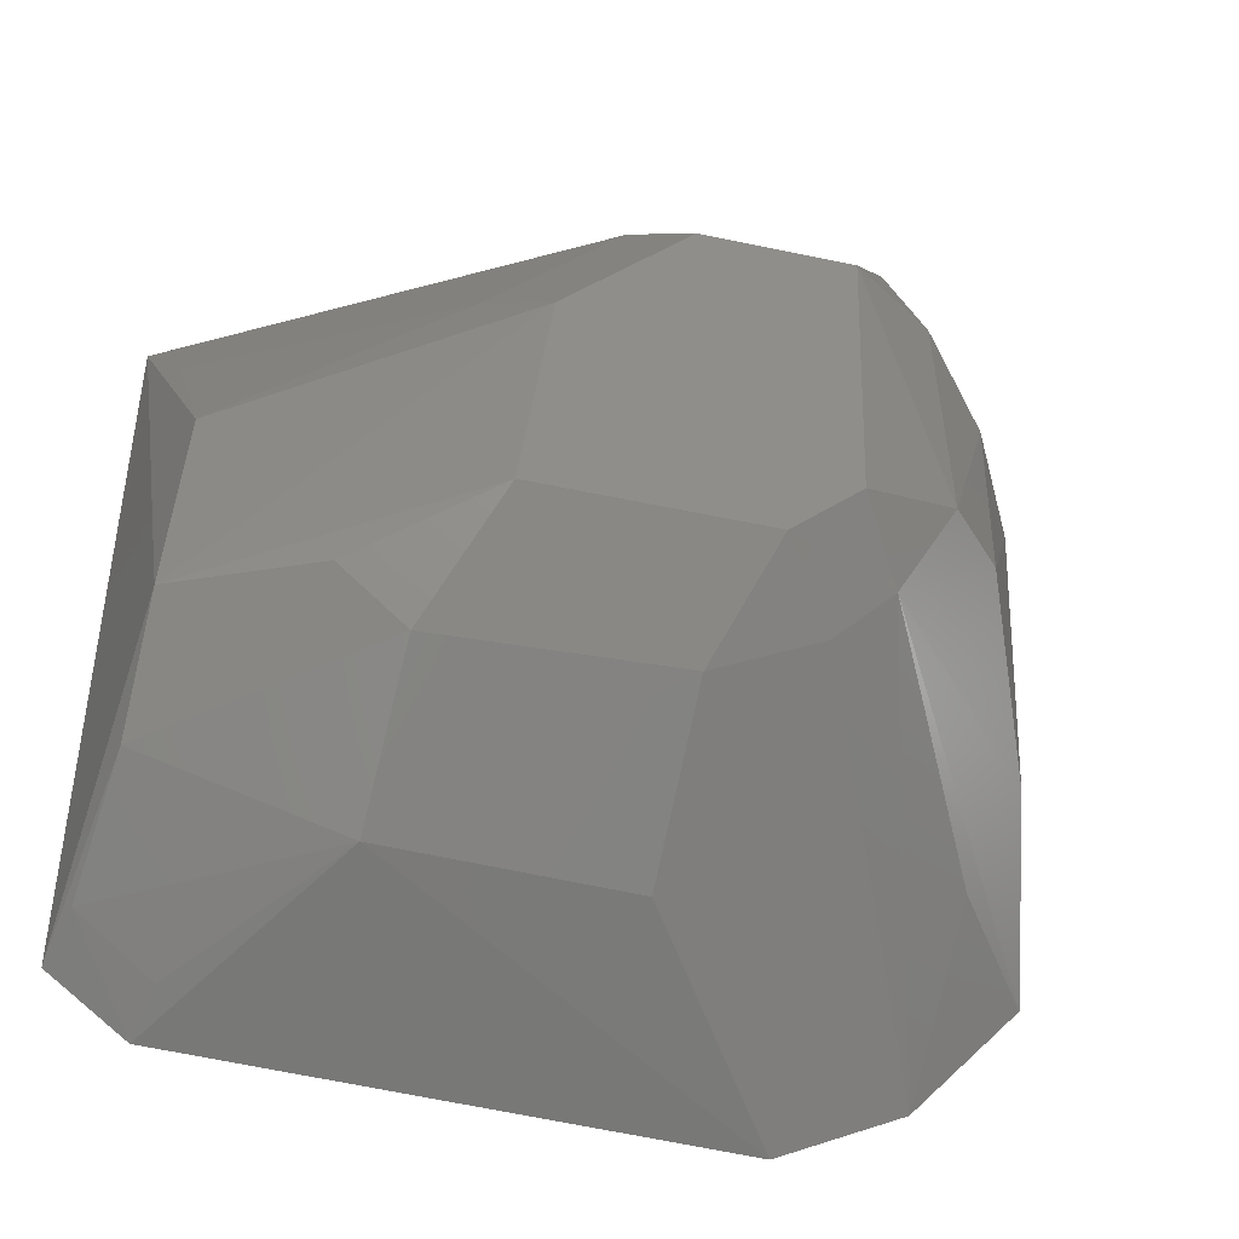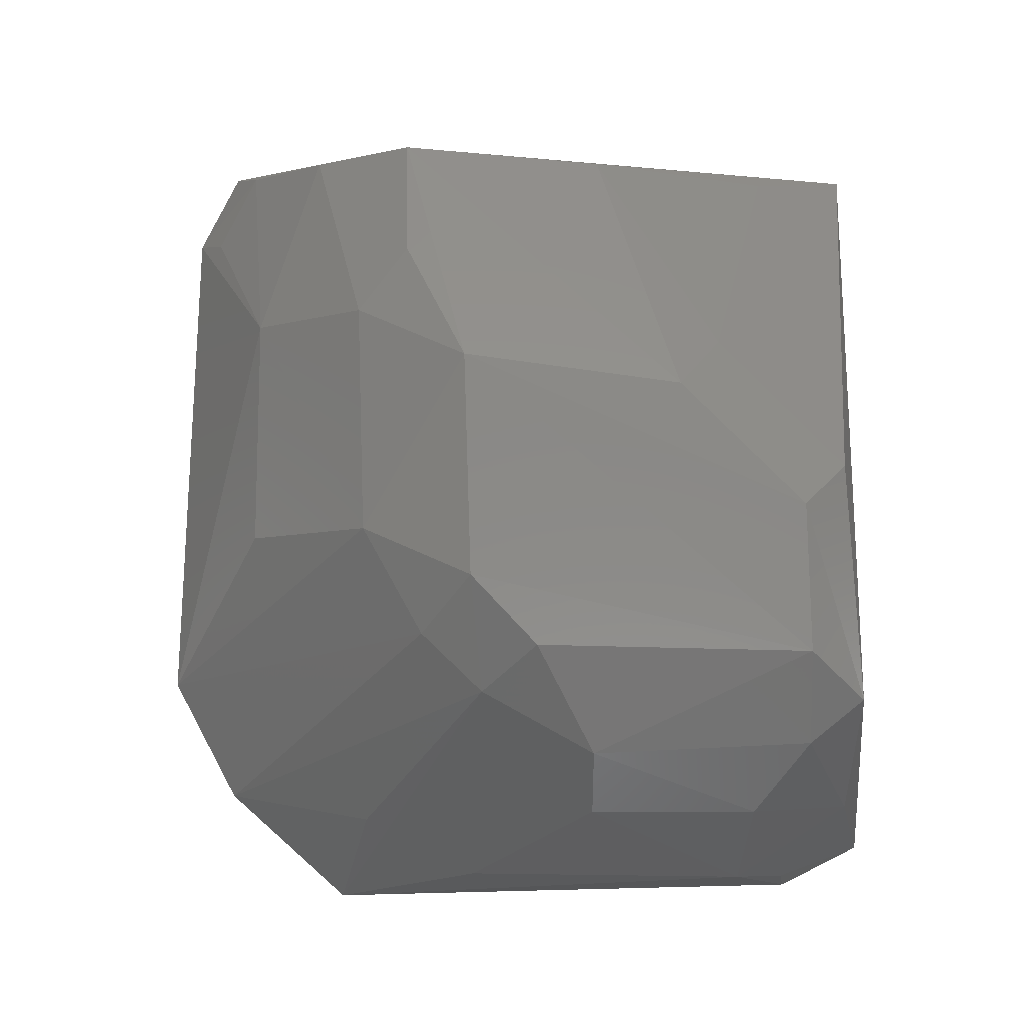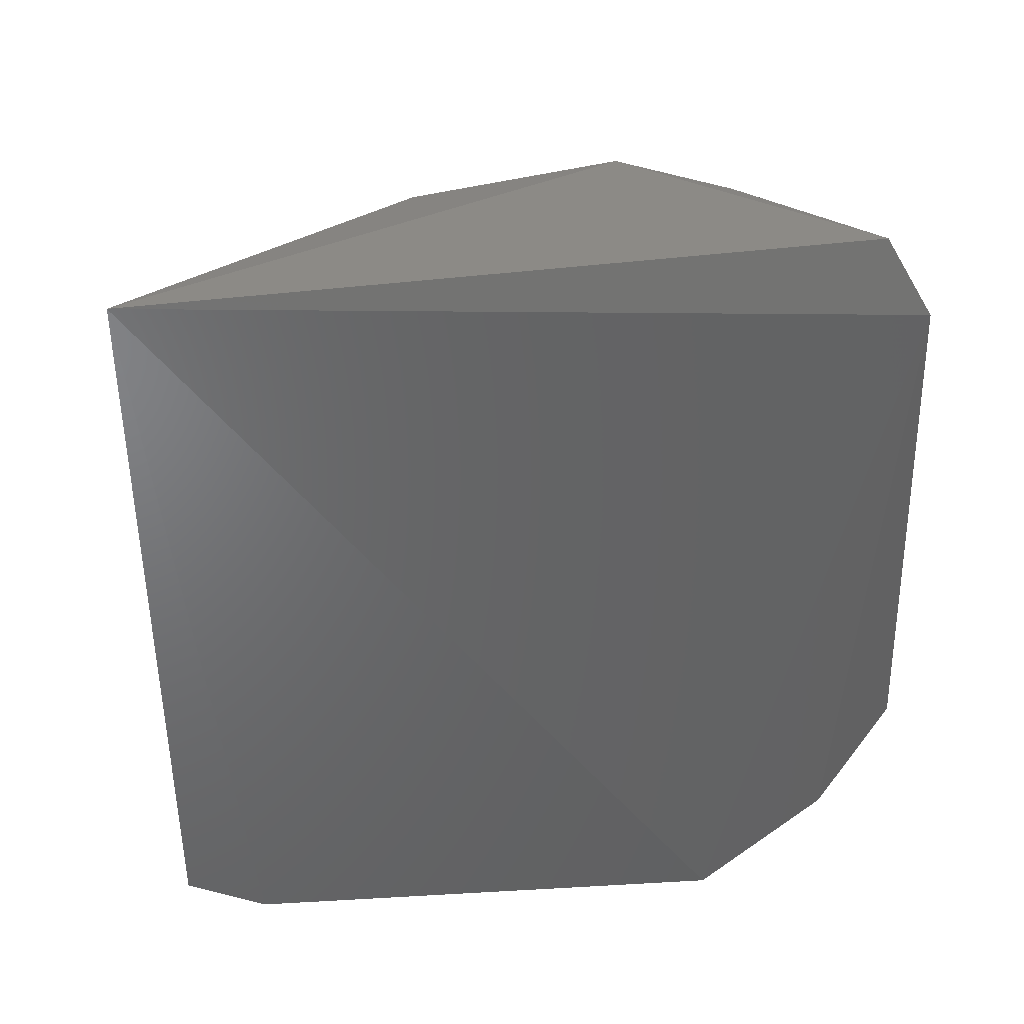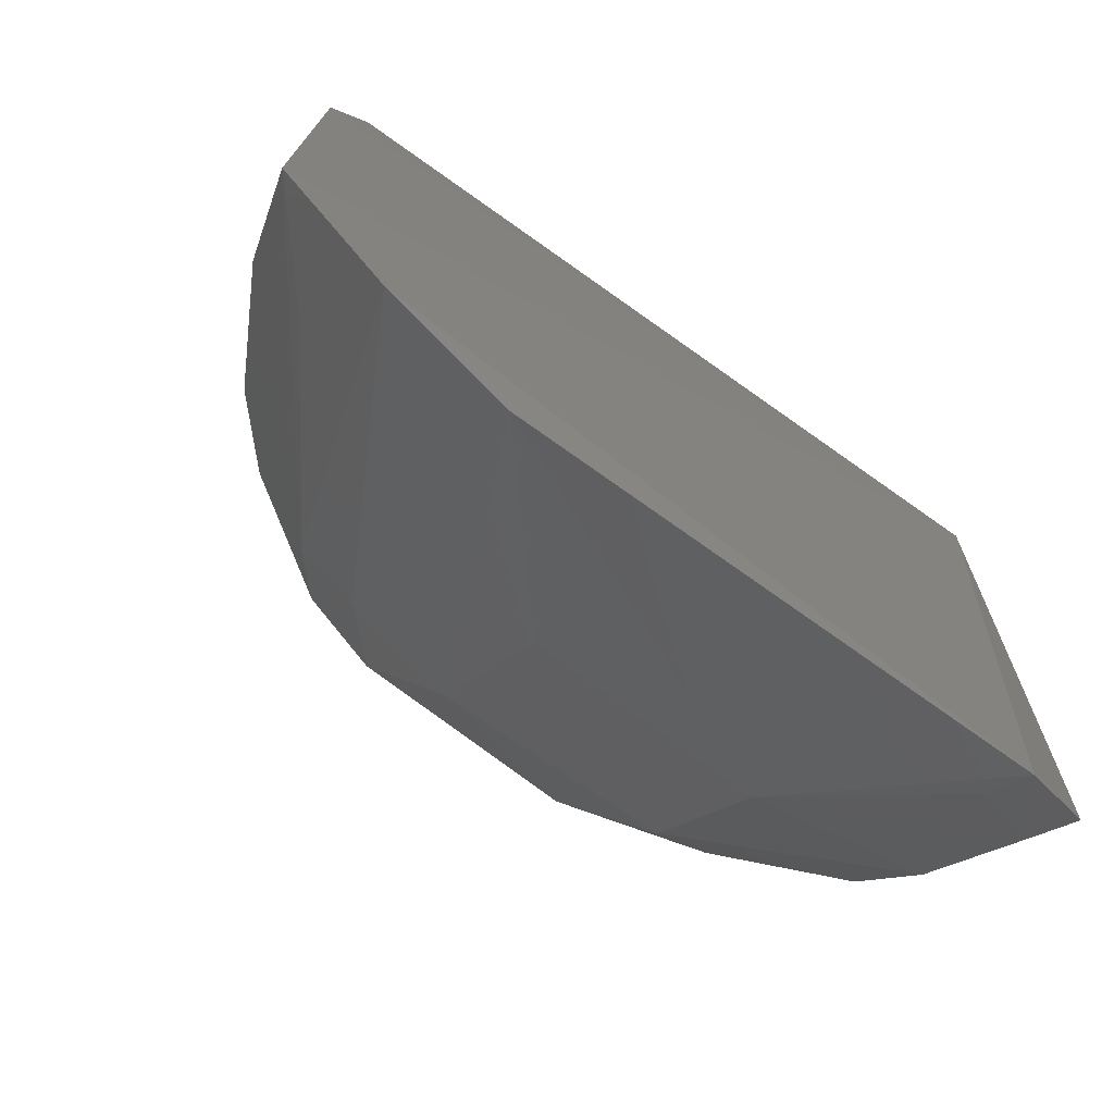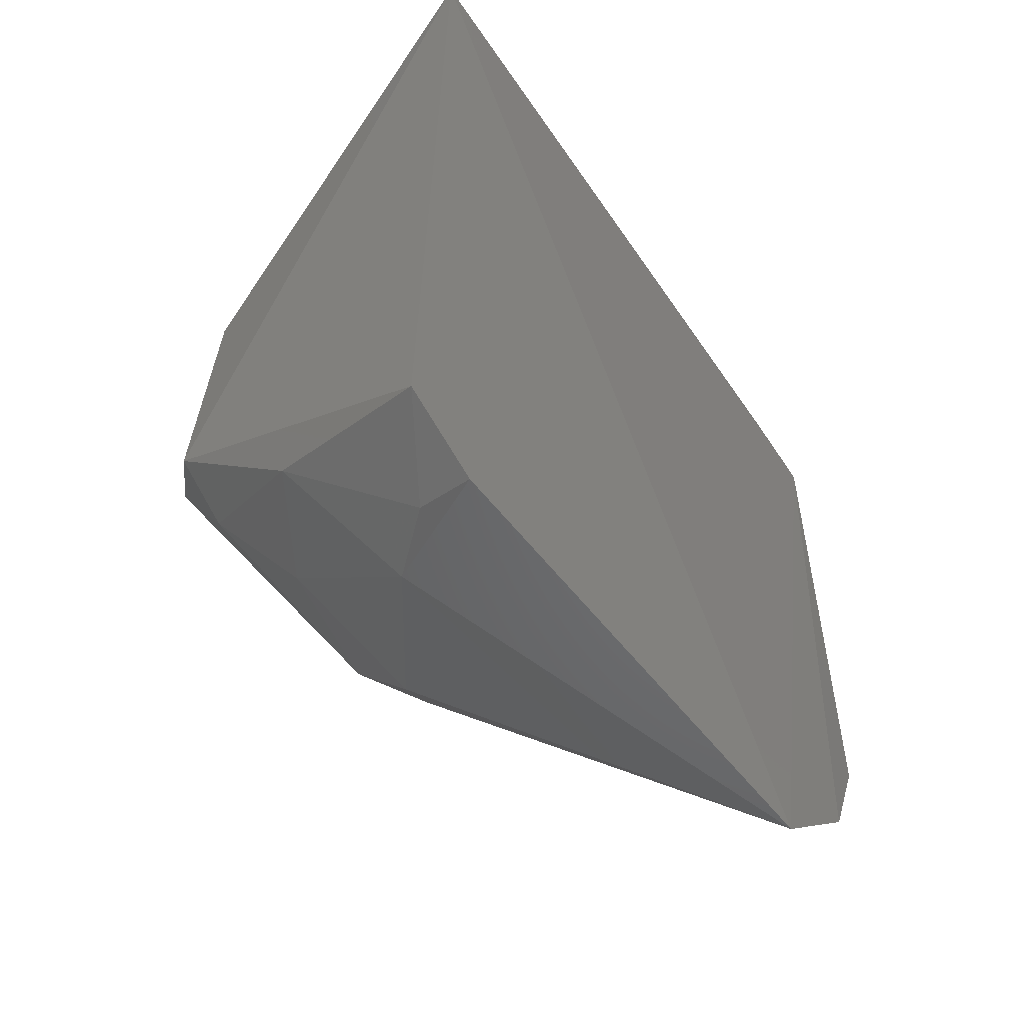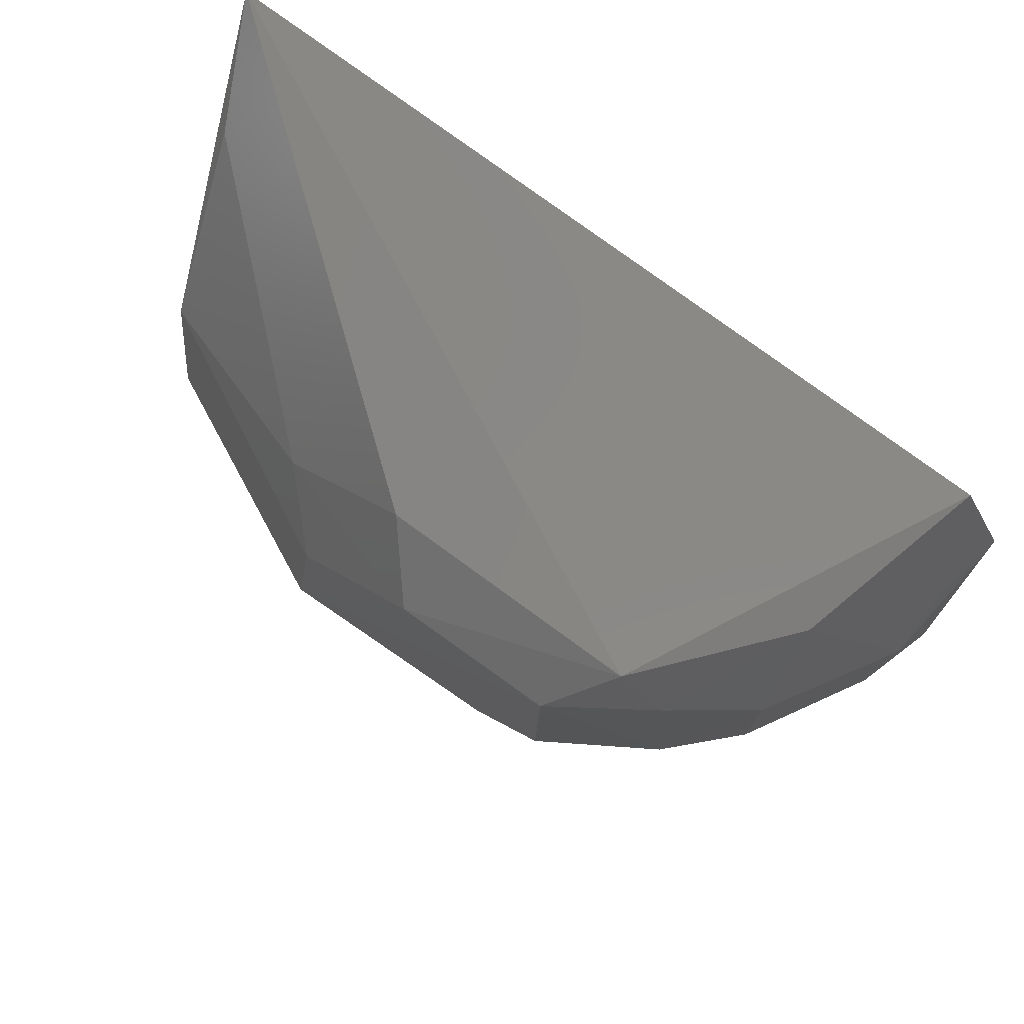
<metadata>
{"format":"stl","ext":"stl","renderer":"f3d","projection":"perspective","resolution":1024,"background":"white","views":[{"elev":-42.2,"azim":-106.1,"up":"+Z"},{"elev":-7.5,"azim":-89.8,"up":"+Y"},{"elev":39.1,"azim":81.6,"up":"+Y"},{"elev":-70.9,"azim":53.2,"up":"+Z"},{"elev":-52.6,"azim":33.7,"up":"+Y"},{"elev":76.0,"azim":-54.6,"up":"+Z"}]}
</metadata>
<code>
# stl→obj: 39 verts, 74 faces
v -11.64 5.168 -5.083
v -11.58 1.1 -7.908
v -11.6 4.804 -8.763
v -11.71 1.165 -5.471
v -11.73 1.367 -5.073
v -13.16 2.119 -5.23
v -13.38 3.662 -6.131
v -12.79 5.039 -7.513
v -13.39 3.806 -7.193
v -11.69 5.177 -8.547
v -12.48 4.135 -8.309
v -11.62 2.27 -8.852
v -11.59 1.649 -8.525
v -13.13 3.288 -5.296
v -12.55 1.596 -5.245
v -13.41 3.06 -5.53
v -13.41 2.343 -5.512
v -12.7 4.972 -6.513
v -13.38 2.717 -7.16
v -13.38 2.376 -6.837
v -11.93 5.113 -8.417
v -13.12 2.162 -7.109
v -11.99 1.223 -5.514
v -13.1 3.926 -5.917
v -13.09 2.451 -7.41
v -13.08 4.416 -7.494
v -13.05 4.102 -7.739
v -13.09 2.979 -7.705
v -11.82 4.755 -8.624
v -12.42 5.052 -8.01
v -12.1 1.525 -7.745
v -12.27 1.228 -5.776
v -13.13 1.909 -5.491
v -13.11 1.858 -6.557
v -12.82 1.572 -6.556
v -12.14 1.241 -7.171
v -12.09 5.029 -5.588
v -12.47 3.001 -8.322
v -12.84 1.573 -5.744
f 1 2 3
f 4 1 5
f 4 2 1
f 6 5 1
f 7 8 9
f 10 8 1
f 10 1 3
f 11 3 12
f 13 12 3
f 13 3 2
f 14 6 1
f 15 5 6
f 16 7 9
f 16 9 17
f 16 17 6
f 16 6 14
f 18 1 8
f 18 8 7
f 19 20 17
f 19 17 9
f 21 10 3
f 22 20 19
f 23 4 5
f 23 5 15
f 24 16 14
f 24 7 16
f 24 18 7
f 25 12 13
f 25 22 19
f 25 13 22
f 26 27 9
f 26 9 8
f 26 8 27
f 28 19 9
f 28 9 27
f 28 25 19
f 28 12 25
f 28 27 11
f 29 21 3
f 29 3 11
f 29 11 21
f 30 8 10
f 30 10 21
f 30 27 8
f 30 21 11
f 30 11 27
f 31 22 13
f 31 13 2
f 31 2 22
f 32 2 4
f 32 4 23
f 32 23 15
f 33 6 17
f 33 15 6
f 34 20 22
f 34 22 35
f 34 33 17
f 34 17 20
f 36 35 22
f 36 22 2
f 36 32 35
f 36 2 32
f 37 1 18
f 37 18 24
f 37 24 14
f 37 14 1
f 38 28 11
f 38 11 12
f 38 12 28
f 39 35 32
f 39 32 15
f 39 15 33
f 39 34 35
f 39 33 34

</code>
